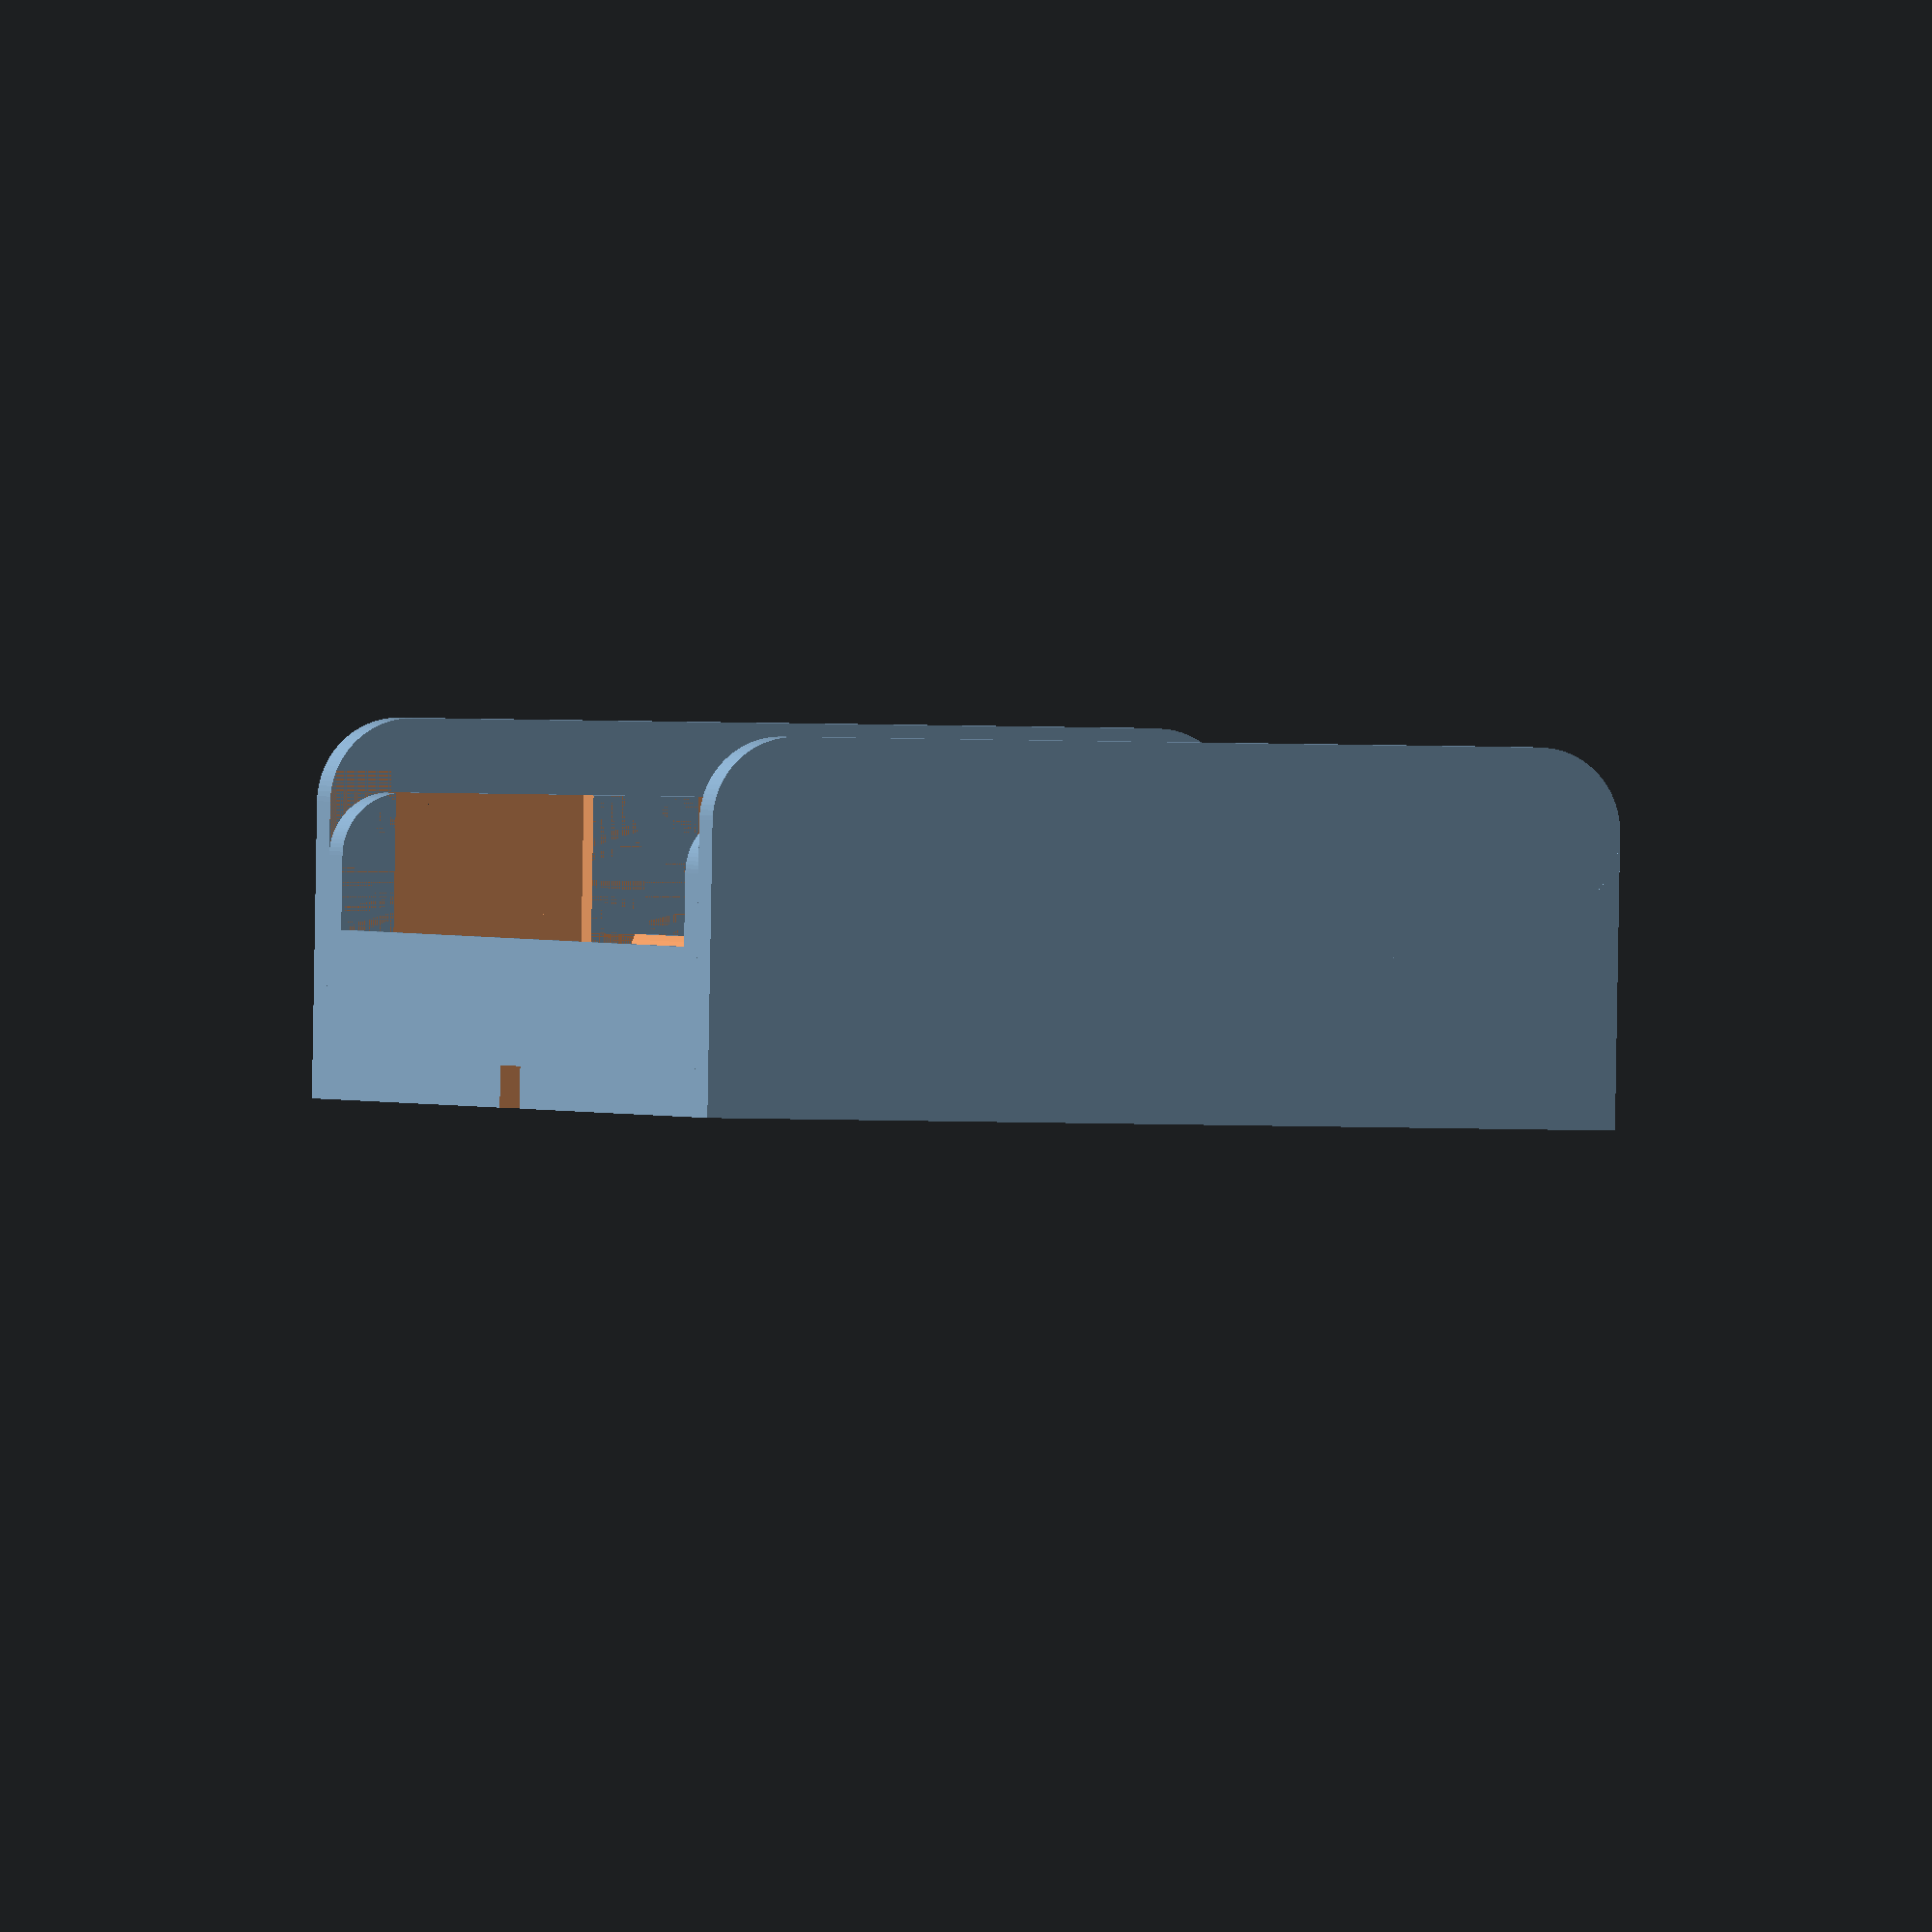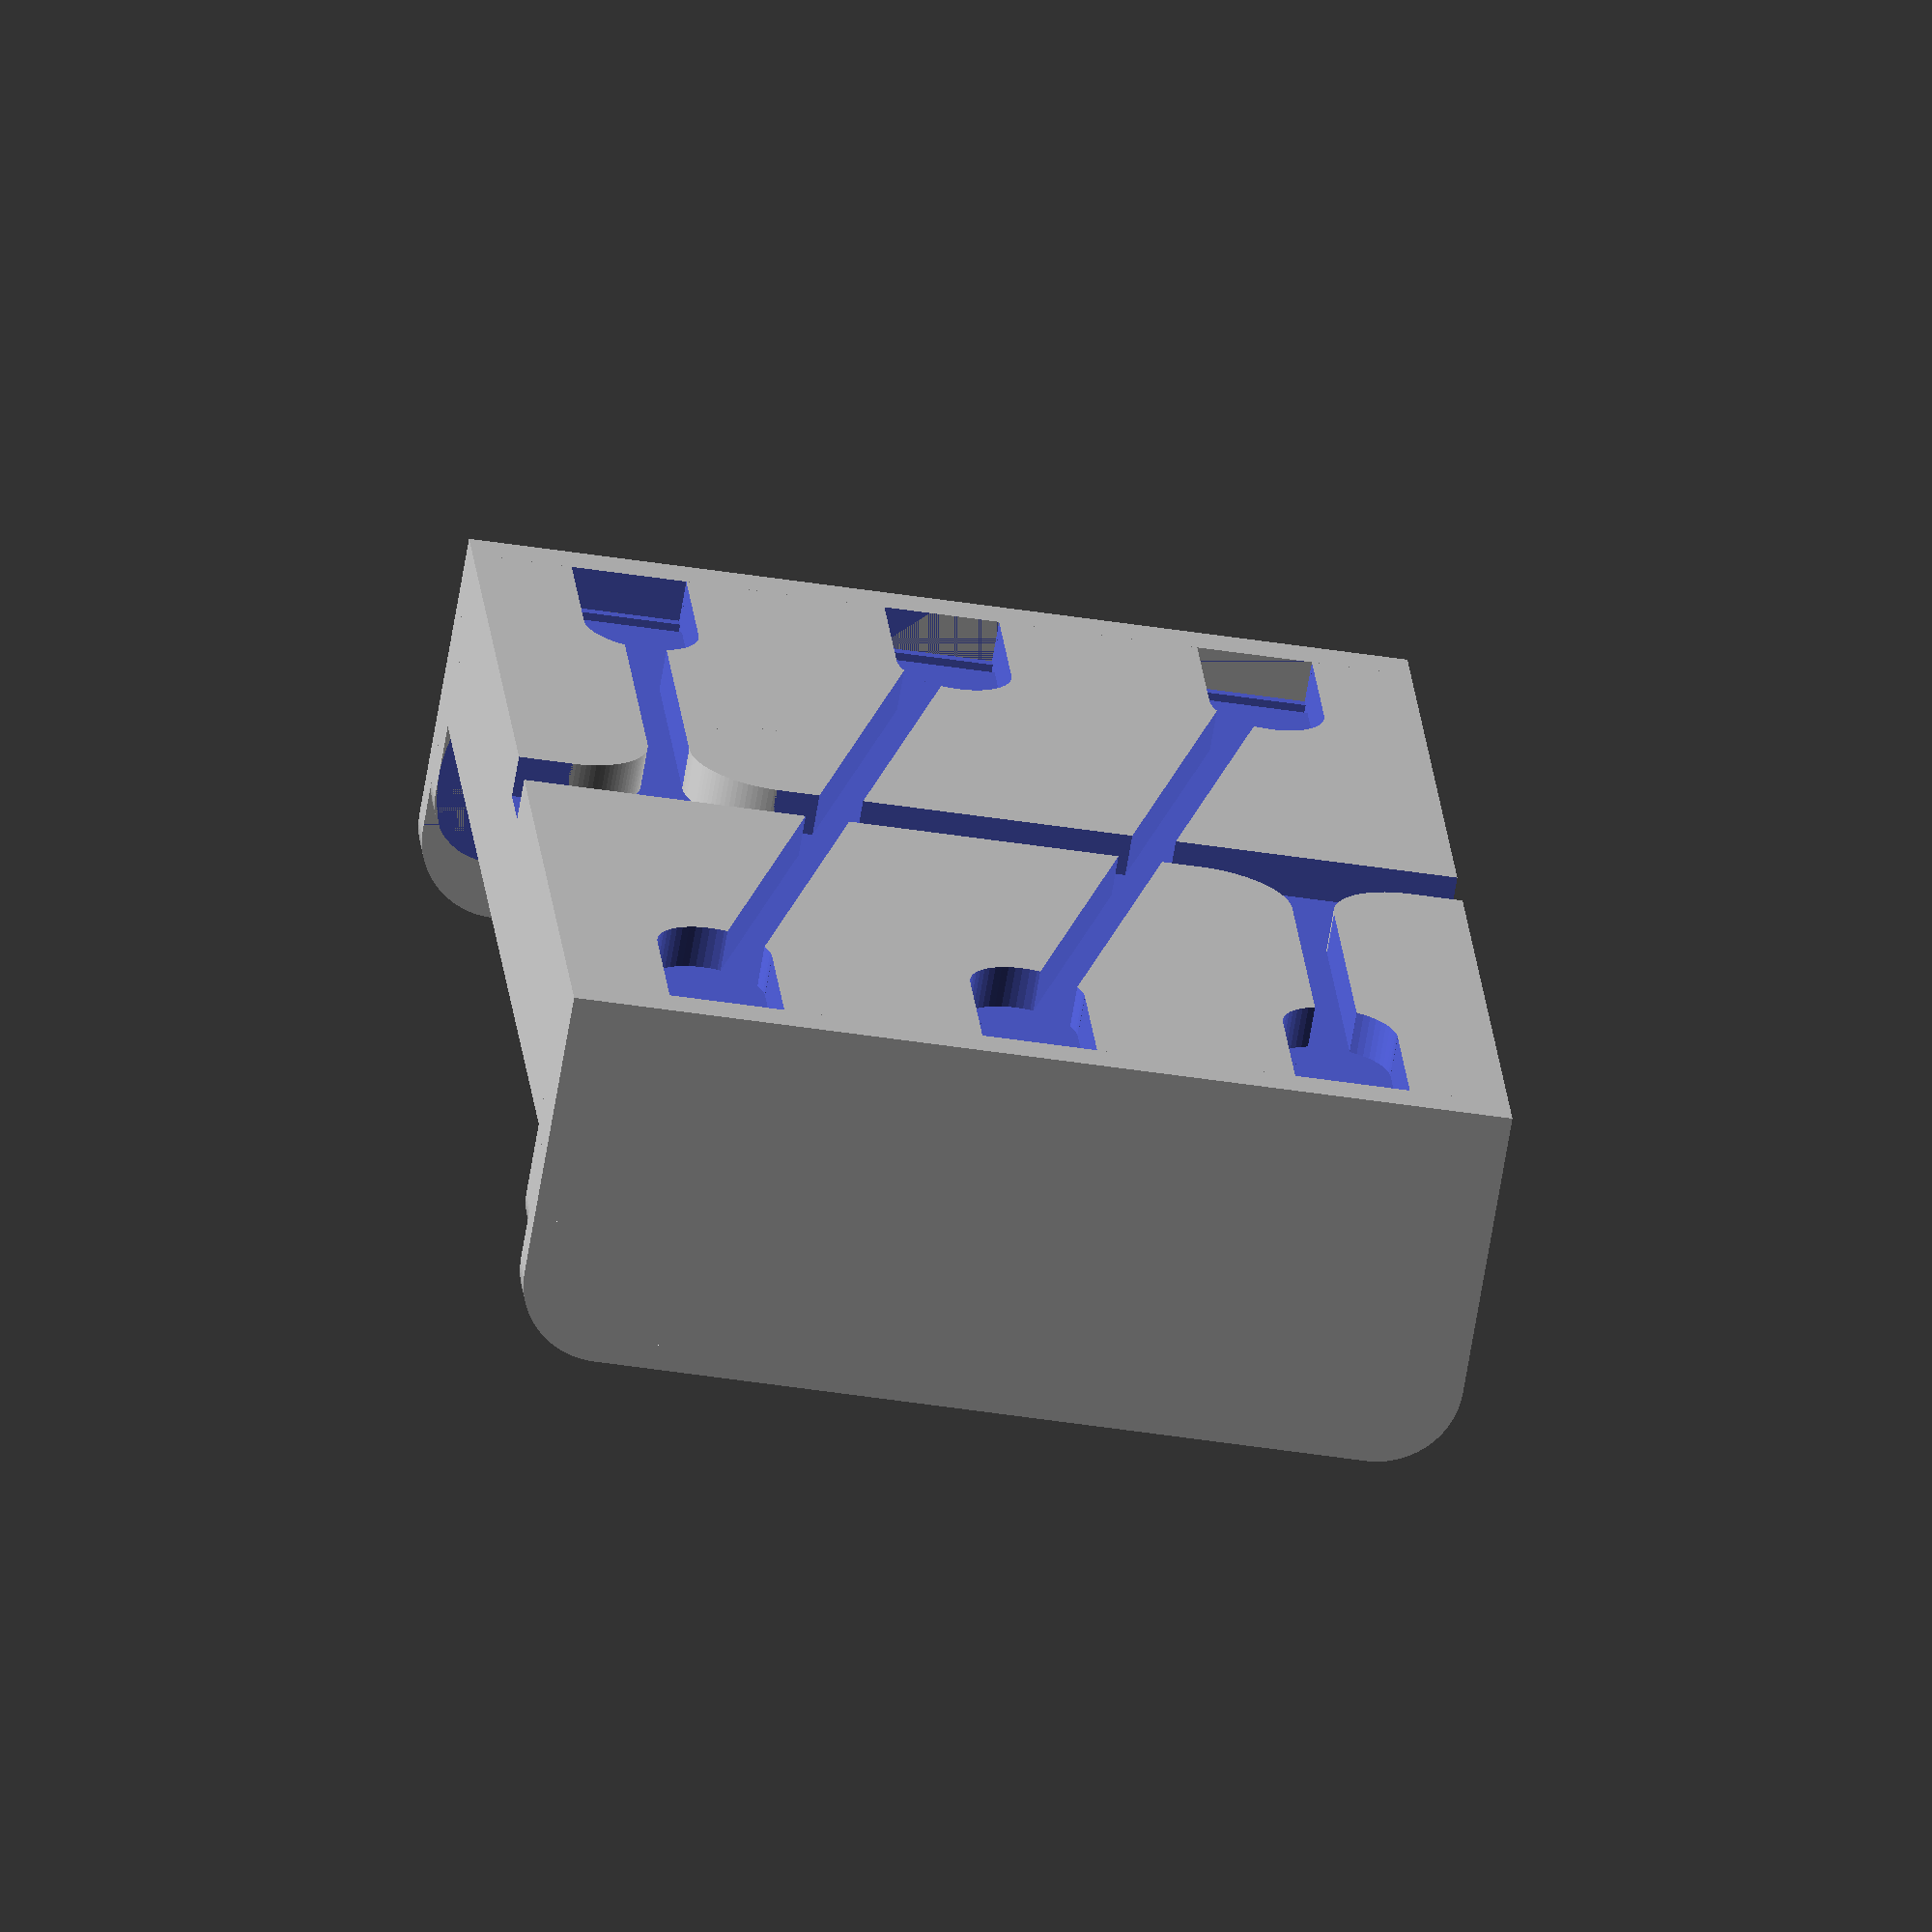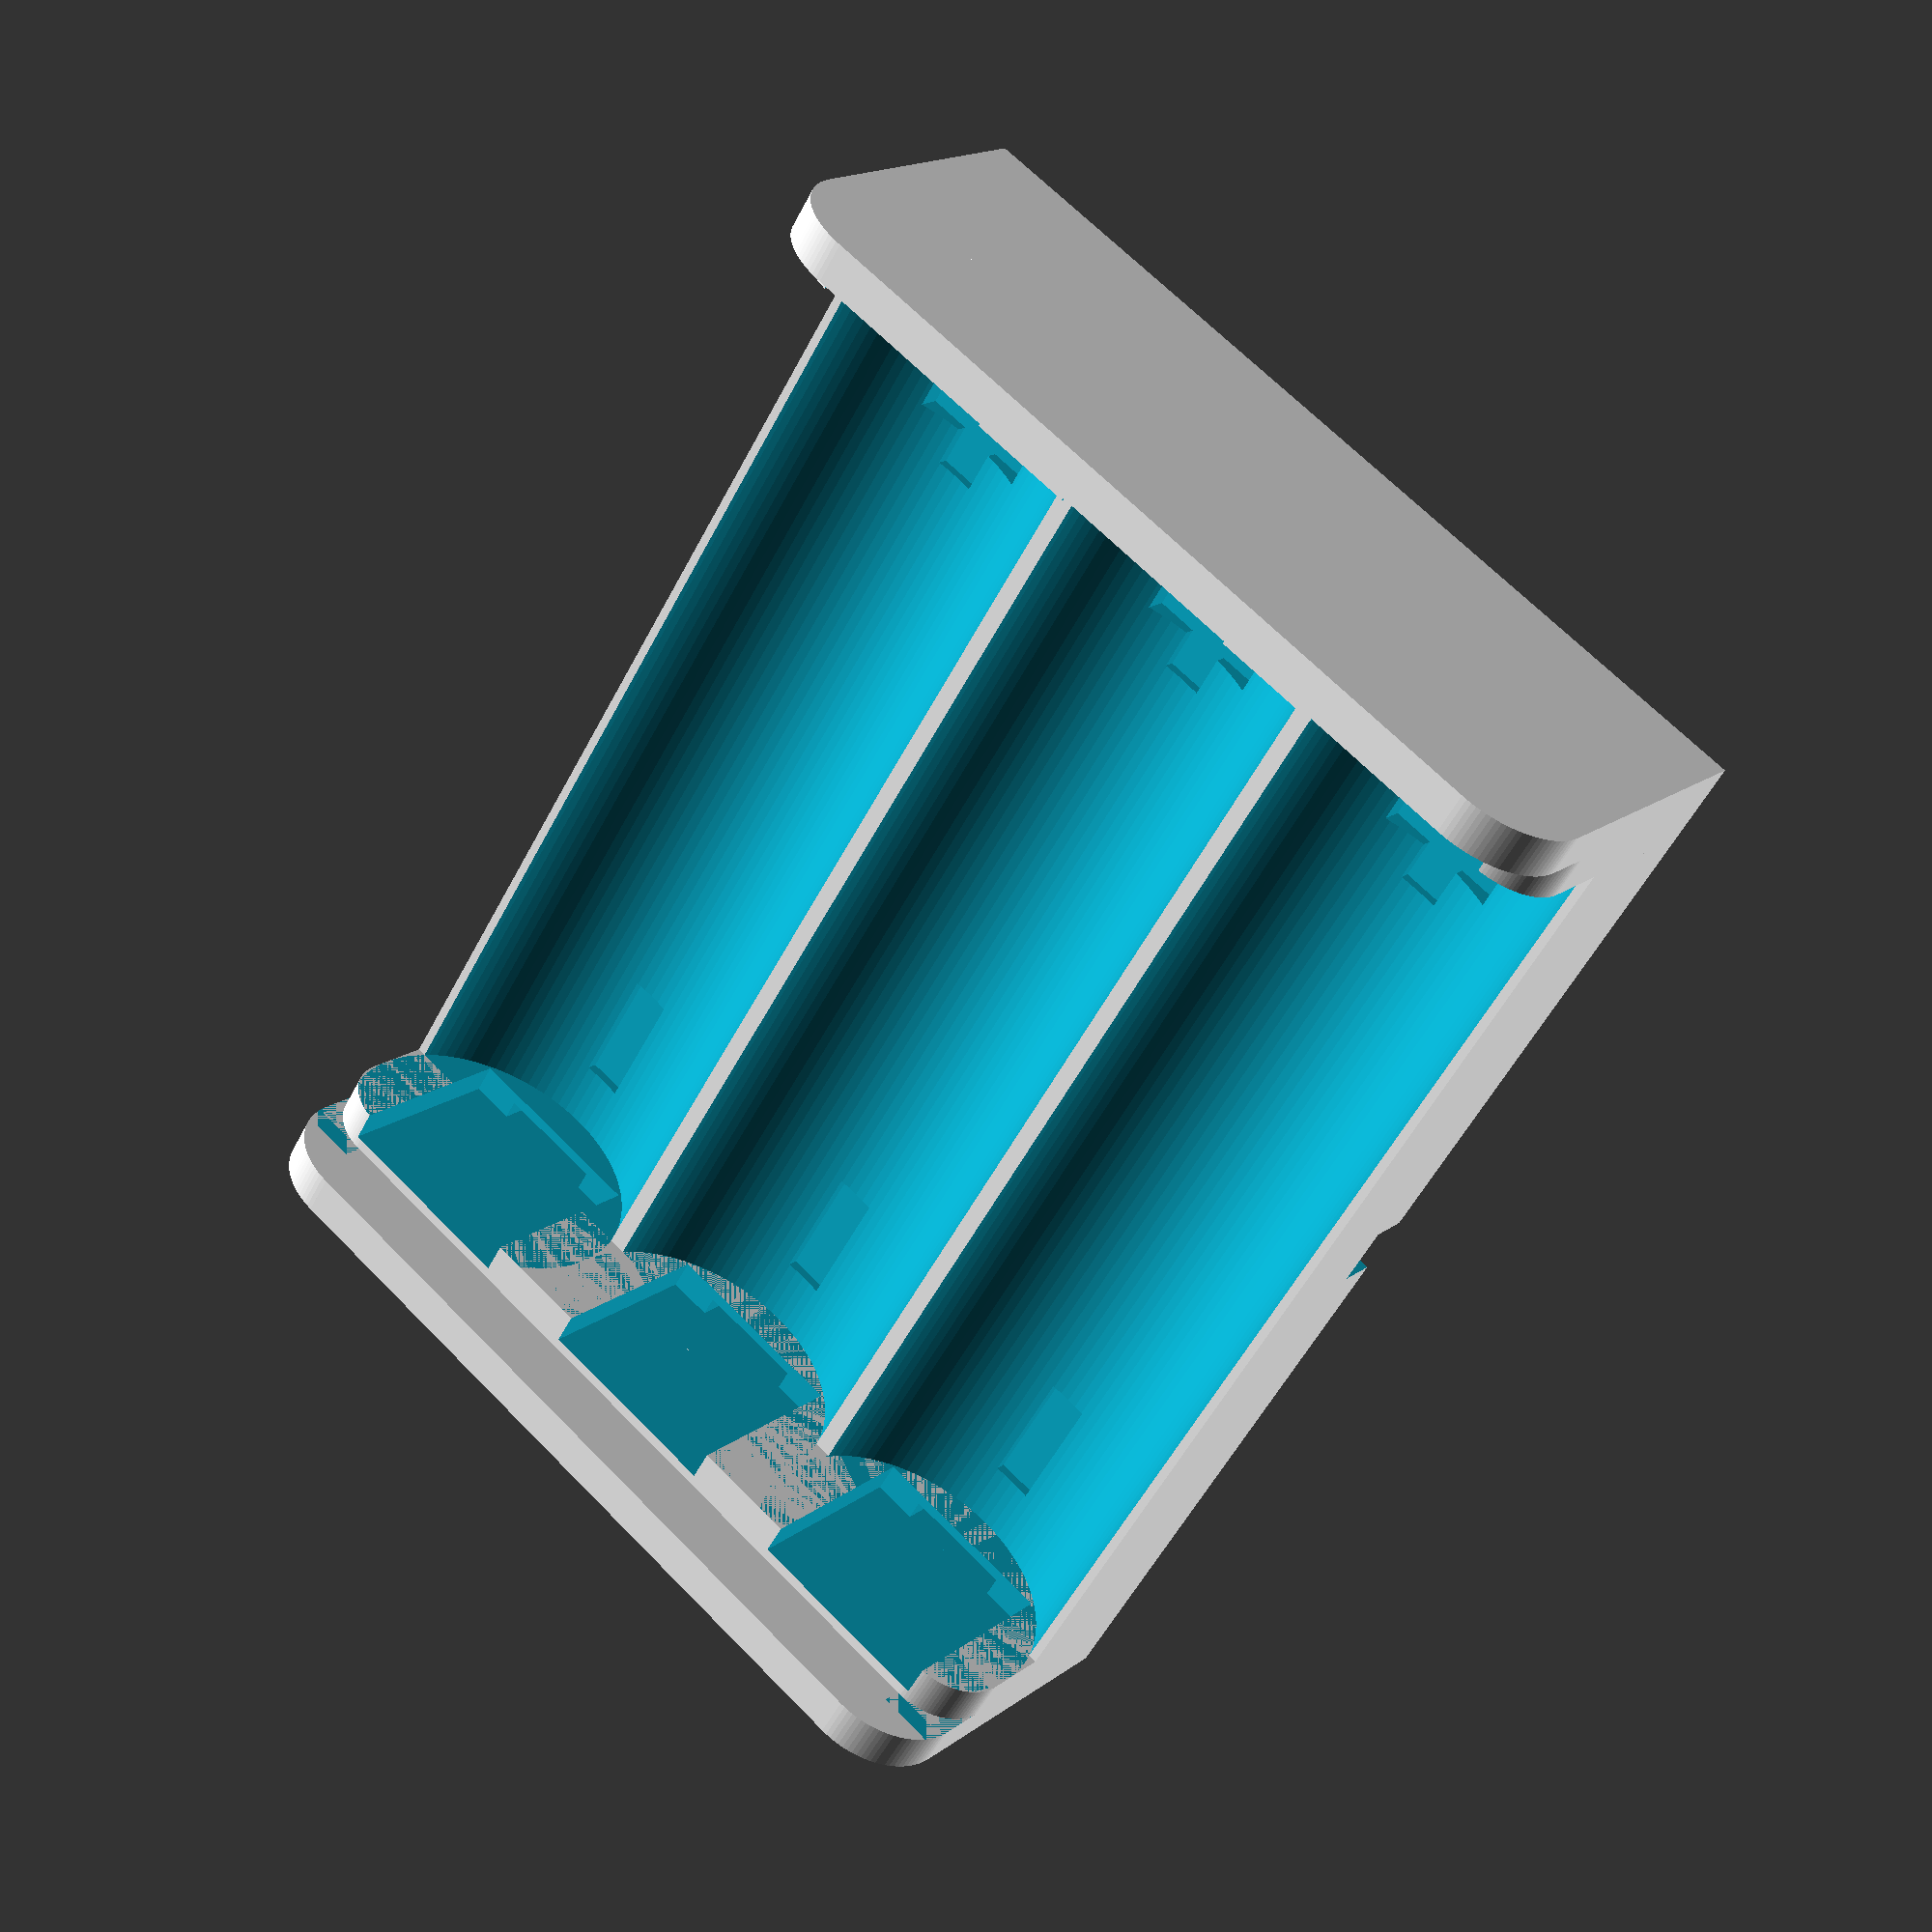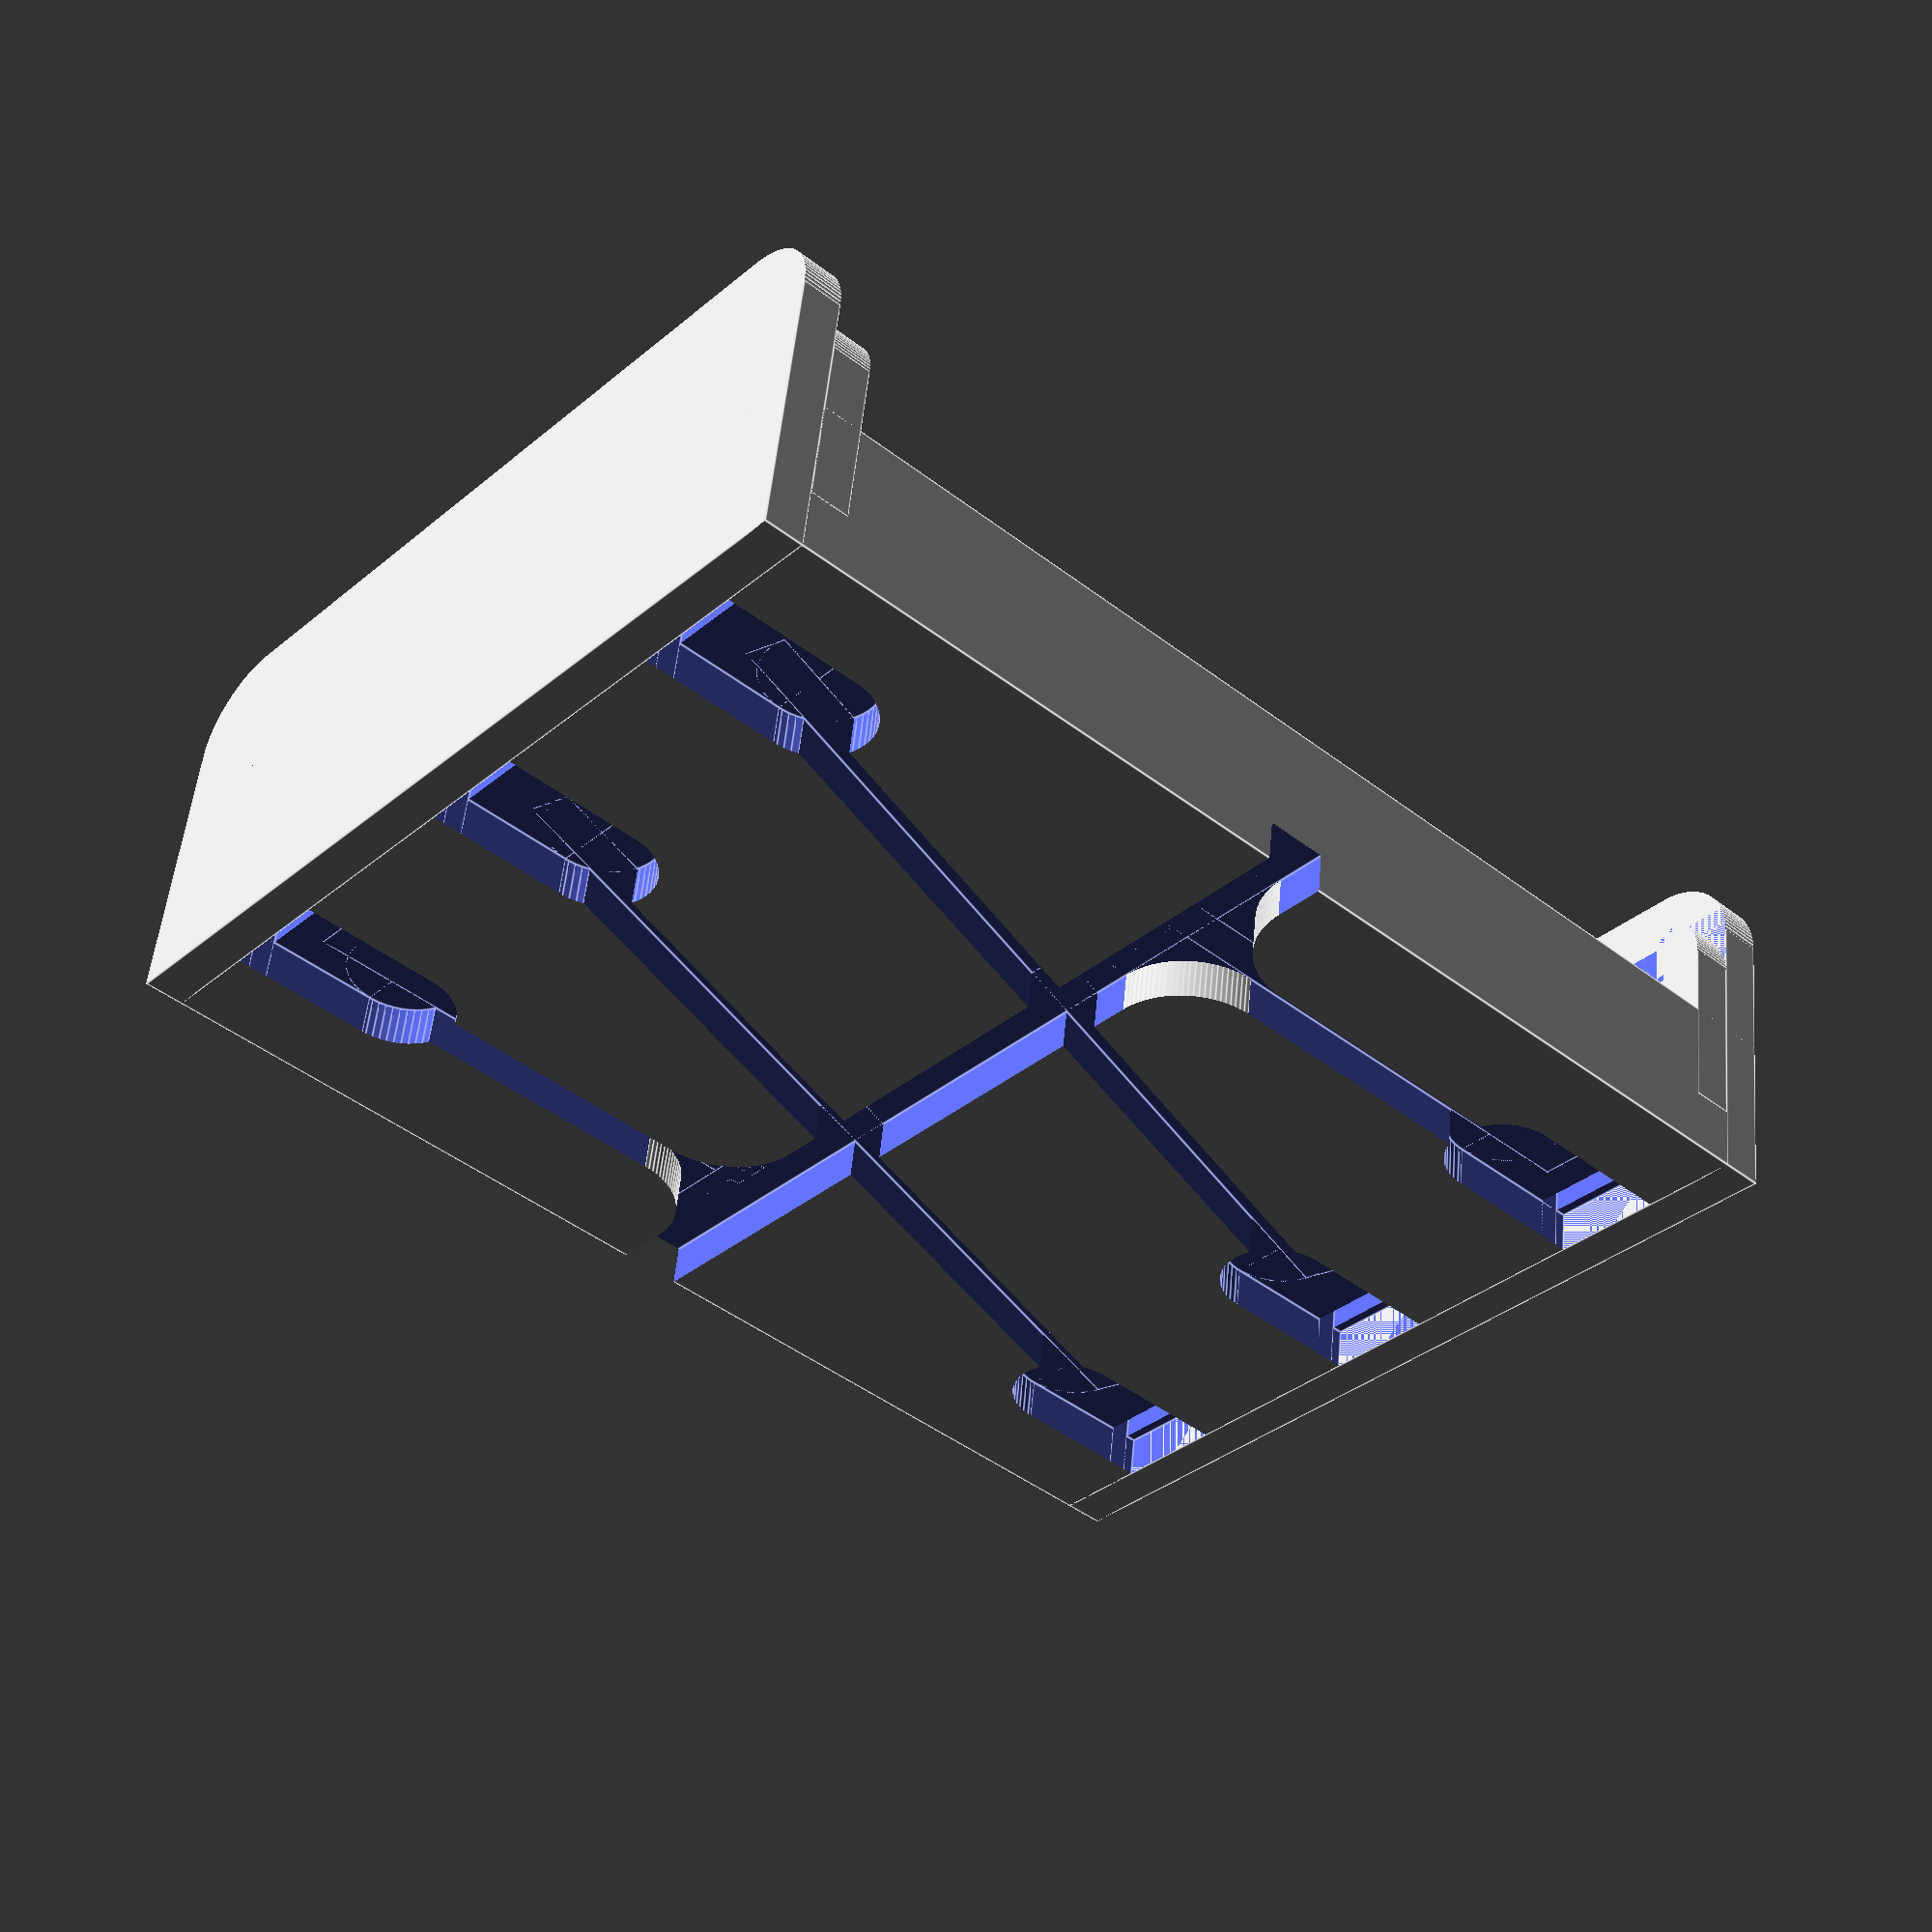
<openscad>
/*
 * Variables for Thingiverse Customizer
 * ==================================================================
 *
 */

// The number of AA cells in your battery holder
Cell_Count = 3;

// Select to create or do not create moounting flanges
Create_Mounting_Flanges = "no"; // [yes,no]

/*
 * Library function: edge
 * ==================================================================
 *
 * Used to make roundes edges on objects
 *
 */
module edge(radius, height)
{
	difference()
	{
		translate([radius/2-0.5, radius/2-0.5, 0])
			cube([radius+1, radius+1, height], center = true);

		translate([radius, radius, 0])
			cylinder(h = height+1, r1 = radius, r2 = radius, center = true, $fn = 100);
	}
}

module battery_box(cells)
{
	difference()
	{
		union()
		{
			//translate([0, 0, 10/2])
			//	cube(size=[50+2+8, 15*cells, 10], center=true);

			translate([0, 0, 12/2])
				cube(size=[50+2+8, 15*cells, 8], center=true);
	
			translate([50/2+3+2/2, 0, 22/2])
				cube(size=[2, 15*cells, 18], center=true);

			translate([-(50/2+3+2/2), 0, 22/2])
				cube(size=[2, 15*cells, 18], center=true);

			translate([-(50/2+3-2/2), 0, 11.5/2+10/2])
				cube(size=[2, 15*cells, 11.5], center=true);

			translate([(50/2+3-2/2), 0, 11.5/2+10/2])
				cube(size=[2, 15*cells, 11.5], center=true);
			
			if (Create_Mounting_Flanges == "yes") {
                // mounting flanges	
                translate([20, cells*15/2+4/2, 3/2+2])
                    cube(size=[7, 4, 3], center=true);

                translate([20, cells*15/2+4, 3/2+2])
                    cylinder(r=7/2, h=3, center=true, $fn = 60);

                translate([-20, cells*15/2+4/2, 3/2+2])
                    cube(size=[7, 4, 3], center=true);

                translate([-20, cells*15/2+4, 3/2+2])
                    cylinder(r=7/2, h=3, center=true, $fn = 60);

                translate([20, -(cells*15/2+4/2), 3/2+2])
                    cube(size=[7, 4, 3], center=true);

                translate([20, -(cells*15/2+4), 3/2+2])
                    cylinder(r=7/2, h=3, center=true, $fn = 60);

                translate([-20, -(cells*15/2+4/2), 3/2+2])
                    cube(size=[7, 4, 3], center=true);

                translate([-20, -(cells*15/2+4), 3/2+2])
                    cylinder(r=7/2, h=3, center=true, $fn = 60);
            }
		}
		
		for (i=[0:cells-1])
		{
			// battery cradle
			translate([0, -cells*15/2+15/2+15*i, 15/2+10/2])
			rotate(90, [0, 1, 0])
				cylinder(r=15/2, h=52, center=true, $fn = 100);
			
			// spring cut-out
			translate([55/2-1/2, -cells*15/2+15/2+15*i, 15/2+10/2])
				cube(size=[1, 5.5, 30], center=true);

			translate([55/2-2/2, -cells*15/2+15/2+15*i, 16/2+10/2])
				cube(size=[2, 9.8, 12], center=true);

			translate([-(55/2-1/2), -cells*15/2+15/2+15*i, 15/2+10/2])
				cube(size=[1, 5.5, 30], center=true);

			translate([0, -cells*15/2+15/2+15*i, 15/2+10/2])
				cube(size=[55, 6, 6], center=true);

			translate([-(55/2-2/2), -cells*15/2+15/2+15*i, 16/2+10/2])
				cube(size=[2, 9.8, 12], center=true);

			// solder flange cut-out
			translate([(50/2+3-7/2), -cells*15/2+15/2+15*i, 3/2])
				cube(size=[7, 5.5, 5], center=true);

			translate([(50/2)-4, -cells*15/2+15/2+15*i, 3/2])
				cylinder(r=5.5/2, h=5, center=true, $fn = 50);

			translate([-(50/2+3-7/2), -cells*15/2+15/2+15*i, 3/2])
				cube(size=[7, 5.5, 5], center=true);

			translate([-(50/2)+4, -cells*15/2+15/2+15*i, 3/2])
				cylinder(r=5.5/2, h=5, center=true, $fn = 50);

			// polarity marking (+)
			translate([20, -cells*15/2+15/2+15*i, 4/2+4.5])
				cube(size=[6, 2, 4], center=true);

			translate([20, -cells*15/2+15/2+15*i, 4/2+4.5])
				cube(size=[2, 6, 4], center=true);

			// polarity marking (-)
			translate([-20, -cells*15/2+15/2+15*i, 4/2+4.5])
				cube(size=[6, 2, 4], center=true);
		}
		
		if (cells>=2)
		{
			for (i=[0:cells-2])
			{
				// bottom cut-out for cell connections
				translate([0, -cells*15/2+15+15*i, 2.5/2])
				rotate(17, [0, 0, 1])
					cube(size=[50, 2, 5.5], center=true);			
			}
		}
		
		// bottom cut-out for output wires
		translate([25/2, -cells*15/2+15/2+15*0, 2.5/2])
			cube(size=[25, 2, 5.5], center=true);			

		translate([3/2, -cells*15/2+15/2+15*0+1, 2.5/2])
			edge(4, 5.5);

		translate([3/2, -cells*15/2+15/2+15*0-1, 2.5/2])
		rotate(-90, [0, 0, 1])
			edge(4, 5.5);

		translate([-25/2, -cells*15/2+15/2+15*(cells-1), 2.5/2])
			cube(size=[25, 2, 5.5], center=true);			
	
		translate([-3/2, -cells*15/2+15/2+15*(cells-1)+1, 2.5/2])
		rotate(90, [0, 0, 1])
			edge(4, 5.5);

		translate([-3/2, -cells*15/2+15/2+15*(cells-1)-1, 2.5/2])
		rotate(180, [0, 0, 1])
			edge(4, 5.5);

		// bottom polarity marking (+)
		translate([7, -cells*15/2+15/2+15*0-4.5, 1.5/2])
			cube(size=[4, 1.5, 1.6], center=true);

		translate([7, -cells*15/2+15/2+15*0-4.5, 1.5/2])
			cube(size=[1.5, 4, 1.6], center=true);

		// bottom polarity marking (-)
		translate([-7, -cells*15/2+15/2+15*(cells-1)+4.5, 1.5/2])
			cube(size=[4, 1.5, 1.6], center=true);
		
		// mounting holes
		translate([20, cells*15/2+4, 3/2])
			cylinder(r=3.3/2, h=10, center=true, $fn = 30);

		translate([-20, cells*15/2+4, 3/2])
			cylinder(r=3.3/2, h=10, center=true, $fn = 30);

		translate([20, -(cells*15/2+4), 3/2])
			cylinder(r=3.3/2, h=10, center=true, $fn = 30);

		translate([-20, -(cells*15/2+4), 3/2])
			cylinder(r=3.3/2, h=10, center=true, $fn = 30);

		// bottom cut-out for output wire
		translate([0, 0, 2.5/2])
			cube(size=[3, cells*15+5, 5.5], center=true);

		/*
		// cutout to ease battery removal
		%translate([0, 0, 20/2+10/2])
		rotate(90, [1, 0, 0])
			cylinder(r=20/2, h=cells*15+5, center=true, $fn = 100);
		*/

		// rounded corners on end plates
		translate([0, -cells*15/2, 20])
		rotate(90, [0, 1, 0])
			edge(4, 50+8+8+5);

		translate([0, cells*15/2, 20])
		rotate(90, [0, 1, 0])
		rotate(-90, [0, 0, 1])
			edge(4, 50+8+8+5);

		translate([0, -cells*15/2, 16.5])
		rotate(90, [0, 1, 0])
			edge(3, 50+6);

		translate([0, cells*15/2, 16.5])
		rotate(90, [0, 1, 0])
		rotate(-90, [0, 0, 1])
			edge(3, 50+6);
	}
}

battery_box(Cell_Count);
</openscad>
<views>
elev=89.4 azim=71.9 roll=359.0 proj=o view=solid
elev=249.6 azim=274.8 roll=9.6 proj=o view=solid
elev=343.8 azim=303.0 roll=33.9 proj=p view=solid
elev=128.6 azim=318.4 roll=354.7 proj=p view=edges
</views>
